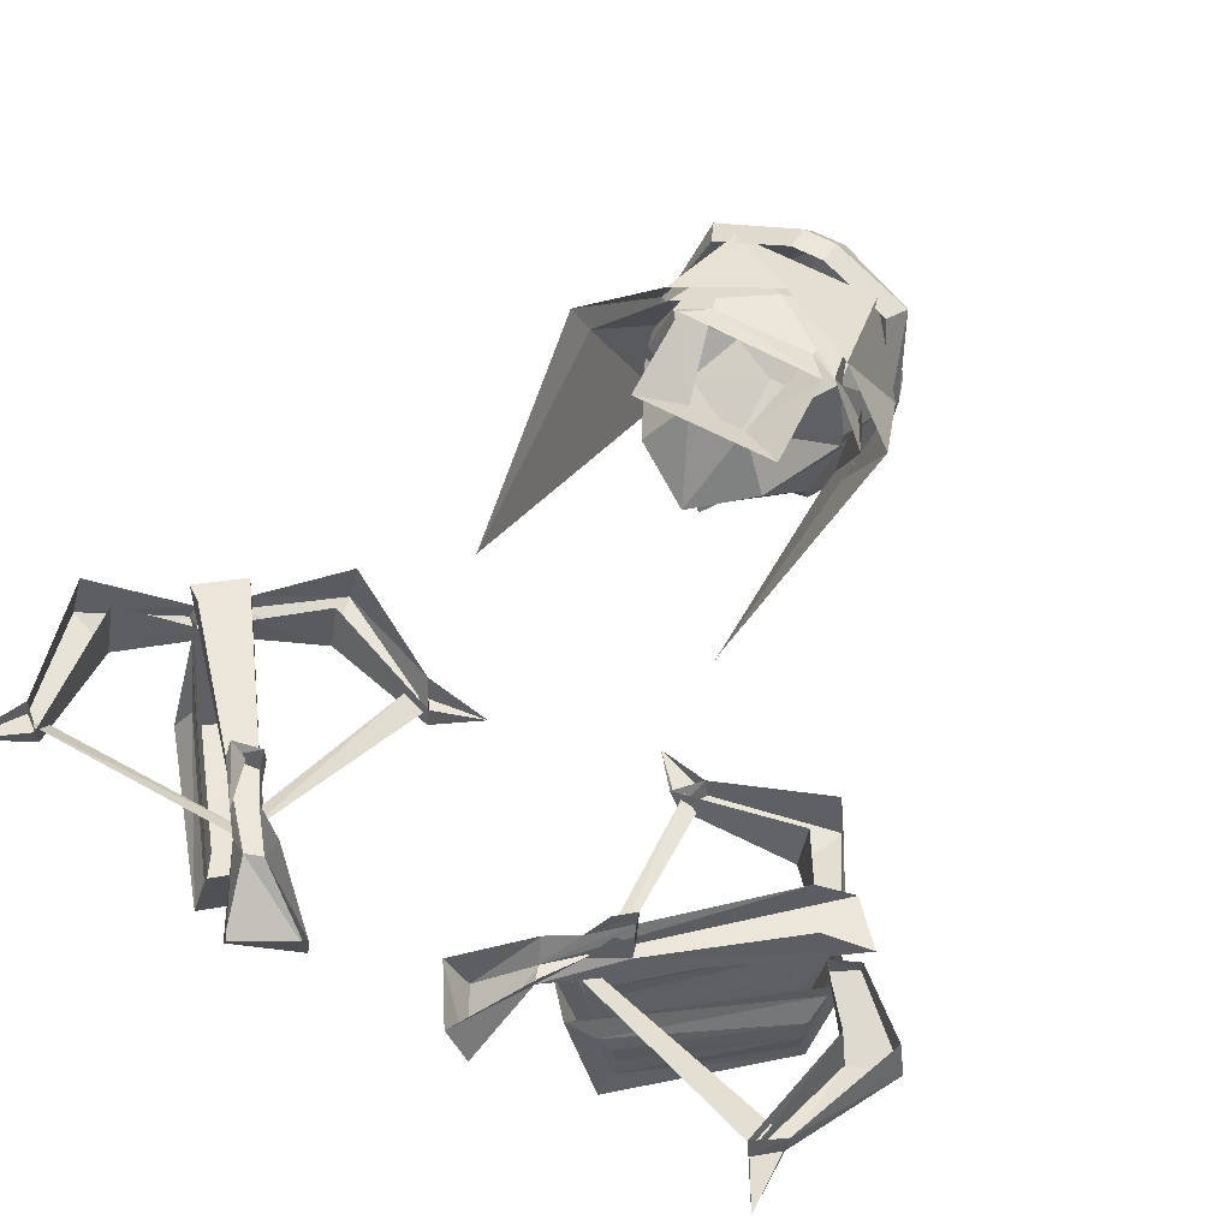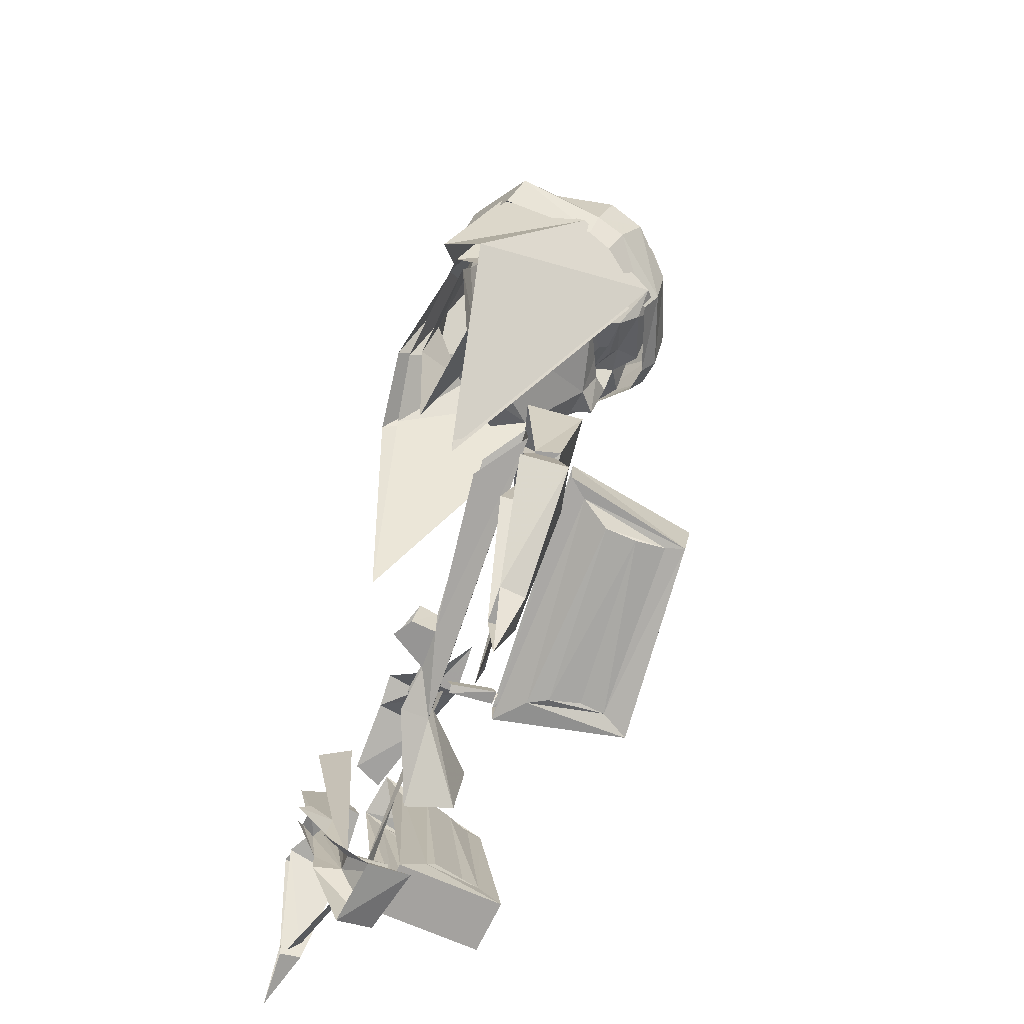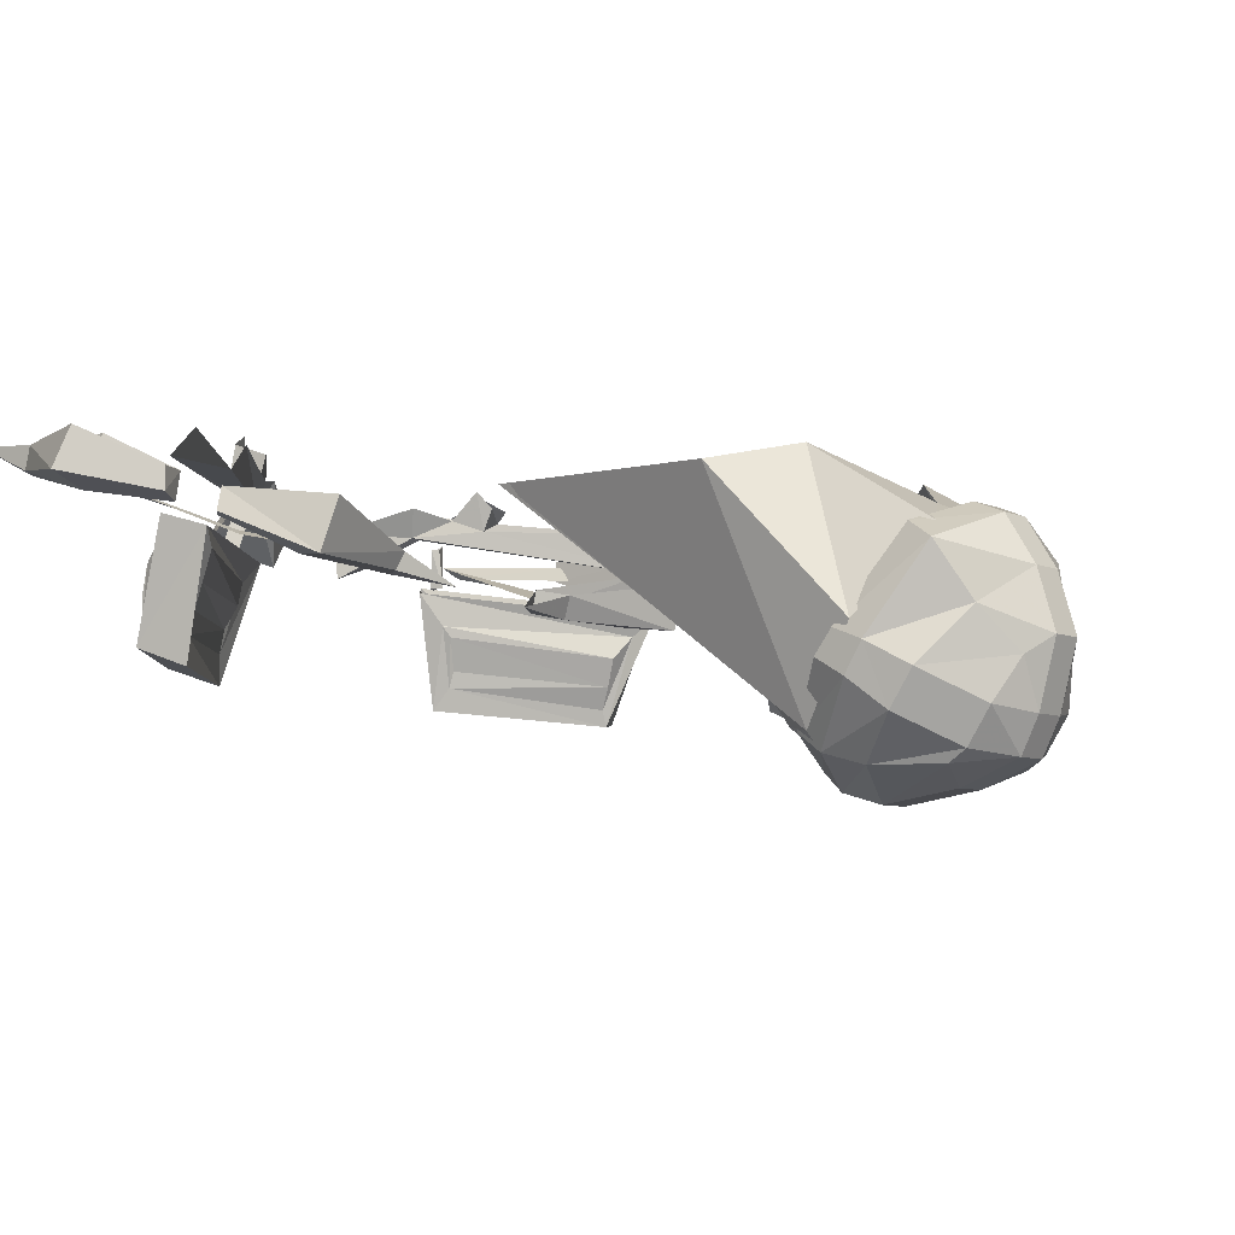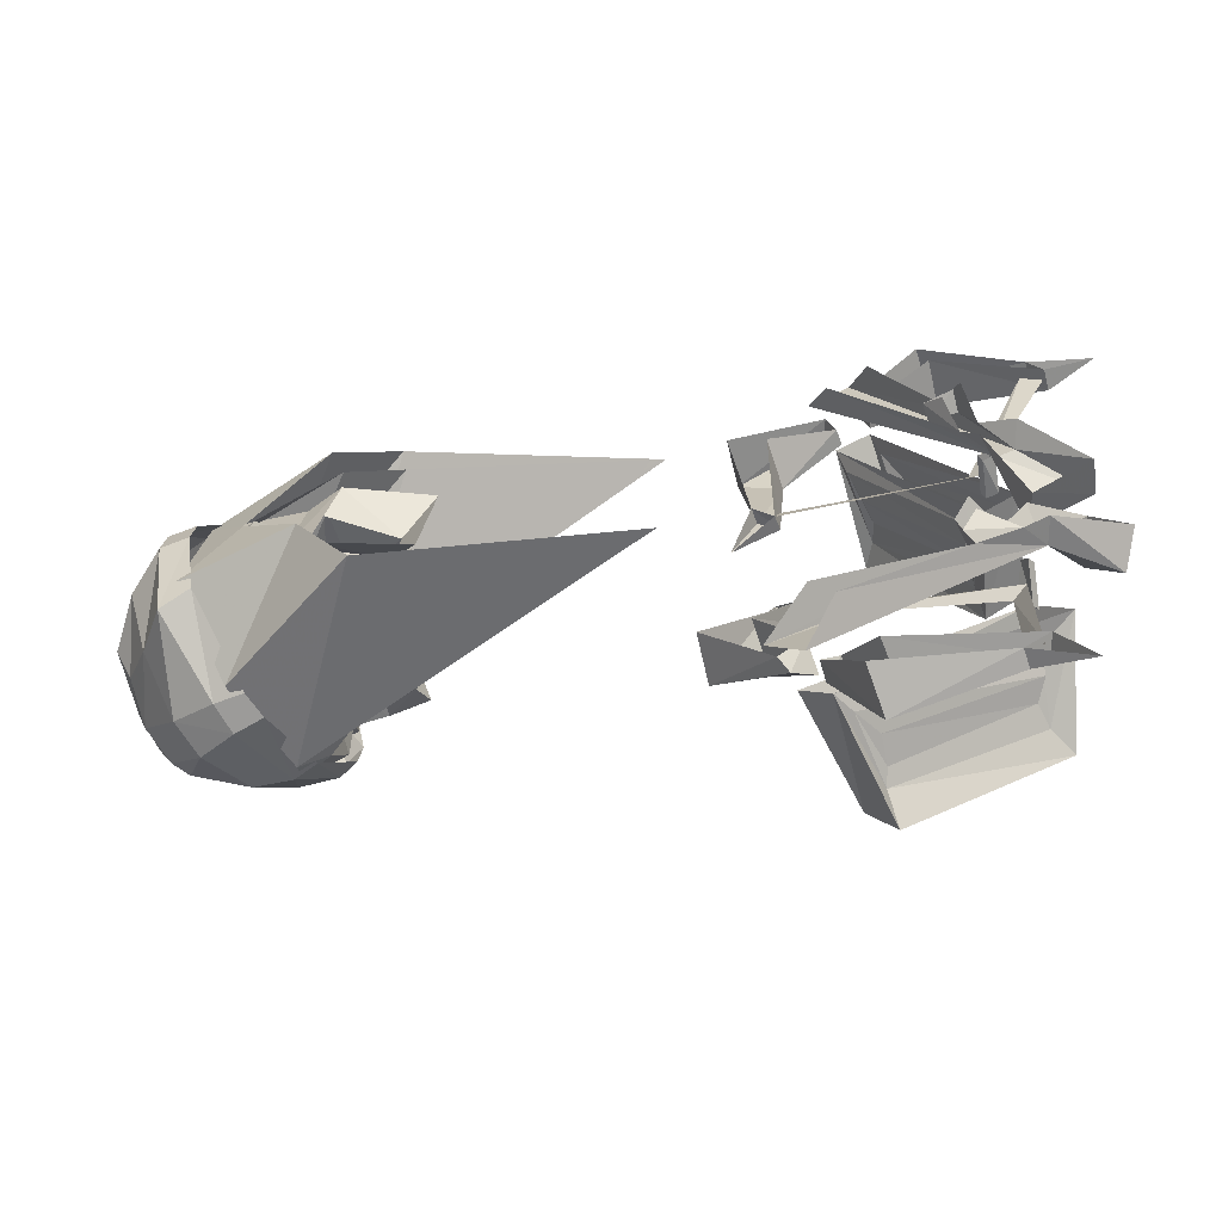
<metadata>
{"format":"obj","ext":"obj","renderer":"f3d","projection":"perspective","resolution":1024,"background":"white","views":[{"elev":66.8,"azim":-152.6,"up":"+Y"},{"elev":-38.8,"azim":-111.5,"up":"+Z"},{"elev":-6.8,"azim":-52.0,"up":"+Y"},{"elev":19.6,"azim":94.6,"up":"+Y"}]}
</metadata>
<code>
v 0.1719 -0.875 0.8984
v 0.2188 -0.6875 0.7344
v 0.125 -0.6797 0.8125
v 0.1016 -0.7656 0.9688
v 0 -0.7266 0.9062
v -0.1016 -0.7656 0.9688
v -0.125 -0.6641 0.8125
v -0.1719 -0.875 0.8984
v -0.2188 -0.6875 0.7344
v -0.1406 -0.9922 0.8203
v -0.1562 -0.6719 0.3906
v 0.1406 -0.9922 0.8203
v 0.1562 -0.6641 0.375
v 0.07031 -0.9531 0.75
v 0.1172 -0.9531 0.7578
v 0.007812 -0.9531 0.7578
v 0.07031 -0.9375 0.7422
v 0.1172 -0.9062 0.7422
v 0.1172 -0.9844 0.7812
v 0.03906 -0.9844 0.7812
v 0.03906 -0.9688 0.7656
v 0 -0.9922 0.7734
v 0 -0.9766 0.7266
v 0 -0.9531 0.6719
v 0.02344 -0.9062 0.7109
v 0.08594 -0.8203 0.7031
v 0.1406 -0.9062 0.8594
v 0.1406 -0.8203 0.7969
v 0.1172 -0.7422 0.8203
v 0.07031 -0.7266 0.8359
v -0.07031 -0.7266 0.8359
v -0.1172 -0.7422 0.8203
v -0.1406 -0.8203 0.7969
v -0.1406 -0.9062 0.8594
v -0.1172 -0.9062 0.7422
v -0.1172 -0.9531 0.7578
v -0.1172 -0.9844 0.7812
v -0.1016 -1.023 0.8203
v -0.03906 -1.016 0.7734
v 0 -1.023 0.8203
v 0.03906 -1.016 0.7734
v 0.1016 -1.023 0.8203
v -0.007812 -0.9531 0.7578
v -0.07031 -0.9531 0.75
v -0.07031 -0.9375 0.7422
v -0.02344 -0.9062 0.7109
v -0.03906 -0.9844 0.7812
v -0.03906 -0.9688 0.7656
v -0.1406 -0.8359 0.7891
v -0.08594 -0.8203 0.7031
v 0.1406 -0.8359 0.7891
v 0.03906 -0.75 0.7109
v 0.1016 -0.7109 0.8047
v -0.1016 -0.7031 0.7969
v -0.03906 -0.75 0.7109
v -0.08594 -0.8203 0.6719
v -0.1406 -0.8672 0.8047
v -0.02344 -0.9297 0.6875
v -0.05469 -0.9375 0.7344
v -0.02344 -0.9531 0.7266
v 0.02344 -0.9297 0.6875
v 0.02344 -0.9531 0.7266
v 0.05469 -0.9375 0.7344
v 0.08594 -0.8203 0.6719
v 0.1406 -0.8672 0.8047
v 0.1016 -0.7109 0.6719
v -0.1016 -0.7109 0.6719
v -0.125 -0.875 0.8984
v -0.125 -0.9922 0.8203
v -0.1875 -0.7031 0.7266
v -0.1562 -0.6719 0.3828
v 0.1875 -0.7031 0.7266
v 0.125 -0.9922 0.8203
v 0.125 -0.875 0.8984
v 0.1172 -0.6953 0.8047
v 0.125 -0.8828 0.8828
v 0.08594 -0.7812 0.9531
v 0 -0.7188 0.8906
v -0.08594 -0.7812 0.9531
v -0.1172 -0.6875 0.7969
v -0.125 -0.8828 0.8828
v 0.02344 -0.9766 1.047
v 0.02344 -1.023 1.023
v 0.08594 -1.016 0.9922
v 0.08594 -0.9688 1.023
v 0.05469 -0.9141 1.047
v 0.02344 -0.8906 1.07
v -0.02344 -0.9766 1.047
v -0.02344 -1.023 1.023
v 0.02344 -1.055 0.9453
v 0.08594 -1.031 0.9688
v 0.1562 -0.9766 0.9375
v 0.1562 -0.9297 0.9688
v 0.1016 -0.8594 1.016
v 0.02344 -0.8125 1.047
v -0.02344 -0.8906 1.07
v -0.05469 -0.9141 1.047
v -0.08594 -0.9688 1.023
v -0.08594 -1.016 0.9922
v -0.08594 -1.031 0.9688
v -0.02344 -1.055 0.9453
v -0.02344 -1.07 0.8438
v 0.02344 -1.07 0.8438
v 0.1172 -1.031 0.8828
v 0.1719 -0.9375 0.8906
v 0.1719 -0.8984 0.9141
v 0.1406 -0.7891 0.9844
v 0.02344 -0.75 1.008
v -0.02344 -0.8125 1.047
v -0.1016 -0.8594 1.016
v -0.1562 -0.9297 0.9688
v -0.1562 -0.9766 0.9375
v -0.1172 -1.031 0.8828
v 0.1719 -0.9141 0.8516
v 0.1719 -0.8828 0.875
v 0.125 -0.7656 0.9453
v 0.02344 -0.7344 0.9688
v -0.02344 -0.7344 0.9688
v -0.02344 -0.75 1.008
v -0.1406 -0.7891 0.9844
v -0.1719 -0.8984 0.9141
v -0.1719 -0.9375 0.8906
v -0.125 -1.016 0.8281
v -0.02344 -1.055 0.7891
v 0.02344 -1.055 0.7891
v 0.125 -1.016 0.8281
v 0.125 -0.9922 0.7969
v 0.02344 -1.031 0.7656
v -0.02344 -1.031 0.7656
v -0.125 -0.9922 0.7969
v -0.1719 -0.9141 0.8516
v -0.1719 -0.8828 0.875
v -0.125 -0.7656 0.9453
v 0 -0.8438 0.6172
v -0.1797 -0.6641 -0.01562
v -0.1953 -0.7188 -0.02344
v -0.1953 -0.7266 -0.03125
v -0.1797 -0.6719 -0.02344
v -0.1953 -0.7188 -0.04688
v -0.1875 -0.6641 -0.03906
v -0.2109 -0.7188 -0.03906
v -0.1953 -0.6641 -0.03125
v -0.1875 -0.7578 0.25
v -0.2109 -0.7578 0.2344
v -0.2109 -0.7031 -0.007812
v -0.1953 -0.6953 -0.02344
v -0.4609 -0.6328 -0.08594
v -0.4531 -0.6328 -0.1172
v -0.4688 -0.6953 0.1328
v -0.4375 -0.7031 0.1172
v -0.4297 -0.6641 0.1172
v -0.4688 -0.6641 0.1328
v -0.5625 -0.6719 0.03906
v -0.5 -0.6875 0.02344
v -0.4844 -0.6172 0.03906
v -0.4531 -0.6484 -0.125
v -0.4453 -0.6172 -0.1172
v -0.4844 -0.6172 -0.09375
v -0.4844 -0.6484 -0.1016
v -0.5469 -0.6172 0.05469
v -0.4844 -0.6094 -0.1875
v -0.3984 -0.6953 0.1641
v -0.4062 -0.7188 0.1562
v -0.4297 -0.7188 0.1797
v -0.4219 -0.6875 0.1797
v -0.375 -0.7734 0.2969
v -0.3594 -0.7031 0.3125
v -0.2031 -0.75 0.2734
v -0.2109 -0.7734 0.2656
v -0.1875 -0.7734 0.2344
v -0.1719 -0.75 0.2422
v -0.3438 -0.6953 0.2578
v -0.3438 -0.7656 0.2344
v -0.1328 -0.7891 0.2969
v -0.1484 -0.6562 -0.03906
v -0.1406 -0.625 -0.01562
v -0.1797 -0.6328 0.007812
v -0.2266 -0.6328 0.04688
v -0.3828 -0.6328 0.1797
v -0.4297 -0.6719 0.2031
v -0.4766 -0.6562 0.1484
v -0.1562 -0.6484 -0.0625
v -0.125 -0.6953 -0.1641
v -0.07812 -0.7266 -0.07812
v -0.04688 -0.6719 -0.07812
v -0.09375 -0.6406 -0.1562
v -0.1641 -0.6094 -0.0625
v -0.1953 -0.625 -0.01562
v -0.2422 -0.625 0.007812
v -0.2188 -0.5781 0.007812
v -0.2422 -0.5938 0.01562
v -0.2266 -0.6094 0.05469
v -0.2031 -0.5938 0.03125
v -0.4141 -0.6094 0.125
v -0.4297 -0.7344 0.1641
v -0.4609 -0.7188 0.1172
v -0.4453 -0.875 0.0625
v -0.4141 -0.8984 0.1172
v -0.4062 -0.8594 0.1094
v -0.4062 -0.7578 0.1484
v -0.2031 -0.7656 -0.007812
v -0.1562 -0.7344 -0.02344
v -0.2266 -0.8594 -0.02344
v -0.2109 -0.8984 -0.03906
v -0.1953 -0.7188 -0.07031
v -0.25 -0.875 -0.09375
v -0.2344 -0.75 -0.0625
v -0.4453 -0.7422 0.1016
v -0.4375 -0.8516 0.0625
v -0.2578 -0.8438 -0.07031
v -0.2266 -0.8281 -0.01562
v -0.3984 -0.8281 0.1094
v -0.3984 -0.7969 0.125
v -0.2109 -0.7969 -0.007812
v -0.4375 -0.8125 0.0625
v -0.4375 -0.7734 0.07031
v -0.25 -0.7734 -0.0625
v -0.2578 -0.8125 -0.0625
v 0.2344 -0.6641 -0.05469
v 0.2422 -0.7188 -0.0625
v 0.2344 -0.7266 -0.07031
v 0.2266 -0.6719 -0.0625
v 0.2188 -0.7266 -0.0625
v 0.2109 -0.6719 -0.05469
v 0.2266 -0.7266 -0.04688
v 0.2188 -0.6719 -0.04688
v 0.5156 -0.6641 -0.05469
v 0.5 -0.6875 -0.03906
v 0.25 -0.7109 -0.03906
v 0.2344 -0.6953 -0.05469
v 0.1719 -0.7656 0.2109
v 0.1406 -0.7734 0.2031
v 0.3984 -0.75 0.2109
v 0.3828 -0.7578 0.1797
v 0.3672 -0.7188 0.1953
v 0.3906 -0.7344 0.2266
v 0.3047 -0.8047 0.3047
v 0.2891 -0.7969 0.2344
v 0.2891 -0.7266 0.2578
v 0.1328 -0.7891 0.1953
v 0.1328 -0.7578 0.2031
v 0.1562 -0.7656 0.2422
v 0.1641 -0.7969 0.2266
v 0.2969 -0.7422 0.3203
v 0.07031 -0.7891 0.2344
v 0.4219 -0.7188 0.1562
v 0.4219 -0.7422 0.1484
v 0.4453 -0.7422 0.1719
v 0.4375 -0.7188 0.1797
v 0.5703 -0.7344 0.1094
v 0.5625 -0.6719 0.1328
v 0.5312 -0.6641 -0.03125
v 0.5312 -0.6875 -0.03906
v 0.5 -0.6875 -0.0625
v 0.5 -0.6562 -0.0625
v 0.5078 -0.6641 0.1172
v 0.5078 -0.7422 0.08594
v 0.5703 -0.6562 -0.1094
v 0.2109 -0.6562 -0.07812
v 0.2188 -0.6172 -0.07812
v 0.2422 -0.625 -0.04688
v 0.2812 -0.6328 0.007812
v 0.4141 -0.6484 0.1641
v 0.4531 -0.7031 0.1953
v 0.3984 -0.7188 0.2422
v 0.1875 -0.6562 -0.07031
v 0.1016 -0.7188 -0.1328
v 0.1875 -0.6953 -0.1719
v 0.1719 -0.6406 -0.1797
v 0.09375 -0.6562 -0.1328
v 0.1719 -0.6172 -0.05469
v 0.2188 -0.6328 -0.02344
v 0.2422 -0.6484 0.01562
v 0.2266 -0.5938 0.01562
v 0.2422 -0.6172 0.03125
v 0.2812 -0.6172 0.02344
v 0.25 -0.6016 0.007812
v 0.3594 -0.6562 0.1953
v 0.4375 -0.7578 0.1641
v 0.3906 -0.7734 0.2031
v 0.3828 -0.9219 0.125
v 0.4453 -0.9141 0.08594
v 0.4219 -0.875 0.1016
v 0.4297 -0.7812 0.1406
v 0.2734 -0.7578 -0.07031
v 0.25 -0.7188 -0.1094
v 0.2891 -0.8516 -0.08594
v 0.2891 -0.8828 -0.1172
v 0.1953 -0.7344 -0.0625
v 0.2344 -0.8984 -0.07031
v 0.2188 -0.7812 -0.03906
v 0.3828 -0.7969 0.1719
v 0.375 -0.8984 0.125
v 0.2422 -0.8672 -0.04688
v 0.2891 -0.8203 -0.07031
v 0.4141 -0.8516 0.1016
v 0.4141 -0.8125 0.1094
v 0.2812 -0.7891 -0.07812
v 0.3672 -0.8672 0.1406
v 0.3594 -0.8281 0.1562
v 0.2266 -0.7969 -0.03125
v 0.2422 -0.8438 -0.03906
f 1 2 3
f 1 3 4
f 4 3 5
f 4 5 6
f 6 5 7
f 6 7 8
f 8 7 9
f 8 9 10
f 10 9 11
f 12 13 2
f 12 2 1
f 14 15 16
f 14 16 17
f 14 17 15
f 15 17 18
f 15 18 12
f 15 12 19
f 15 19 20
f 15 20 21
f 15 21 16
f 16 21 20
f 16 20 22
f 16 22 23
f 16 23 24
f 16 24 25
f 16 25 17
f 17 25 18
f 18 25 26
f 18 26 27
f 18 27 12
f 12 27 1
f 1 27 28
f 1 28 29
f 1 29 4
f 4 29 30
f 4 30 31
f 4 31 6
f 6 31 32
f 6 32 8
f 8 32 33
f 8 33 34
f 8 34 10
f 10 34 35
f 10 35 36
f 10 36 37
f 10 37 38
f 38 37 39
f 38 39 40
f 40 39 22
f 40 22 41
f 40 41 42
f 42 41 19
f 42 19 12
f 43 36 44
f 43 44 45
f 43 45 46
f 43 46 24
f 43 24 23
f 43 23 22
f 43 22 47
f 43 47 48
f 43 48 36
f 36 48 47
f 36 47 37
f 37 47 39
f 39 47 22
f 34 33 49
f 34 49 50
f 34 50 35
f 35 50 46
f 35 46 45
f 35 45 36
f 36 45 44
f 51 28 27
f 51 27 26
f 29 52 30
f 30 52 53
f 30 53 54
f 30 54 31
f 31 54 55
f 31 55 32
f 32 55 33
f 33 55 49
f 49 55 56
f 49 56 57
f 57 56 35
f 35 56 58
f 35 58 59
f 59 58 60
f 60 58 24
f 60 24 23
f 23 24 61
f 23 61 62
f 62 61 63
f 63 61 18
f 18 61 64
f 18 64 65
f 65 64 51
f 51 64 52
f 51 52 28
f 28 52 29
f 20 41 22
f 41 20 19
f 66 53 52
f 66 52 67
f 67 52 55
f 67 55 54
f 68 69 70
f 70 69 71
f 72 73 74
f 73 72 13
f 75 72 76
f 75 76 77
f 75 77 78
f 78 77 79
f 78 79 80
f 80 79 81
f 80 81 70
f 82 83 84
f 82 84 85
f 82 85 86
f 82 86 87
f 82 87 88
f 82 88 83
f 83 88 89
f 83 89 90
f 83 90 91
f 83 91 84
f 84 91 92
f 84 92 85
f 85 92 93
f 85 93 94
f 85 94 86
f 86 94 95
f 86 95 87
f 87 95 96
f 87 96 88
f 88 96 97
f 88 97 98
f 88 98 89
f 89 98 99
f 89 99 100
f 89 100 101
f 89 101 90
f 90 101 102
f 90 102 103
f 90 103 104
f 90 104 91
f 91 104 92
f 92 104 105
f 92 105 93
f 93 105 106
f 93 106 107
f 93 107 94
f 94 107 108
f 94 108 95
f 95 108 109
f 95 109 96
f 96 109 110
f 96 110 97
f 97 110 111
f 97 111 98
f 98 111 99
f 99 111 112
f 99 112 113
f 99 113 100
f 100 113 102
f 100 102 101
f 105 114 115
f 105 115 106
f 106 115 116
f 106 116 107
f 107 116 117
f 107 117 108
f 108 117 118
f 108 118 119
f 108 119 109
f 109 119 120
f 109 120 110
f 110 120 121
f 110 121 111
f 111 121 112
f 112 121 122
f 112 122 123
f 112 123 113
f 113 123 124
f 113 124 102
f 102 124 103
f 103 124 125
f 103 125 126
f 103 126 104
f 104 126 105
f 105 126 114
f 114 126 127
f 127 126 125
f 127 125 128
f 128 125 124
f 128 124 129
f 129 124 123
f 129 123 130
f 130 123 122
f 130 122 131
f 131 122 121
f 131 121 132
f 132 121 120
f 132 120 133
f 133 120 119
f 133 119 118
f 58 61 24
f 61 58 134
f 61 134 64
f 64 134 52
f 52 134 55
f 55 134 56
f 56 134 58
f 135 136 137
f 135 137 138
f 138 137 139
f 138 139 140
f 140 139 141
f 140 141 142
f 142 141 136
f 142 136 135
f 136 141 139
f 136 139 137
f 143 144 145
f 143 145 146
f 146 145 147
f 146 147 148
f 149 150 151
f 149 151 152
f 149 152 153
f 149 153 154
f 149 154 150
f 150 154 151
f 151 154 155
f 155 154 156
f 155 156 157
f 157 156 158
f 158 156 159
f 158 159 153
f 158 153 160
f 160 153 152
f 154 153 159
f 154 159 156
f 156 159 161
f 156 161 157
f 159 158 161
f 162 163 164
f 162 164 165
f 165 164 166
f 165 166 167
f 167 166 168
f 168 166 169
f 168 169 170
f 168 170 171
f 171 170 172
f 172 170 173
f 172 173 162
f 162 173 163
f 163 173 164
f 164 173 166
f 166 173 169
f 169 173 170
f 169 170 174
f 169 174 168
f 170 171 174
f 175 176 177
f 175 177 178
f 175 178 179
f 175 179 180
f 175 180 181
f 175 181 182
f 175 182 183
f 175 183 184
f 175 184 176
f 176 184 185
f 185 184 183
f 185 183 186
f 186 183 182
f 186 182 187
f 187 182 188
f 188 182 189
f 188 189 190
f 190 189 191
f 191 189 178
f 191 178 192
f 192 178 177
f 192 177 193
f 181 194 189
f 181 189 182
f 195 196 197
f 195 197 198
f 195 198 199
f 195 199 200
f 195 200 201
f 195 201 202
f 202 201 203
f 202 203 204
f 202 204 205
f 205 204 206
f 205 206 207
f 205 207 208
f 205 208 196
f 196 208 197
f 197 208 209
f 197 209 210
f 197 210 206
f 197 206 204
f 197 204 198
f 198 204 199
f 199 204 203
f 199 203 211
f 199 211 212
f 199 212 200
f 200 212 213
f 200 213 214
f 200 214 201
f 201 214 211
f 201 211 203
f 215 216 217
f 215 217 218
f 215 218 210
f 215 210 209
f 215 209 216
f 216 209 208
f 216 208 207
f 216 207 217
f 217 207 210
f 217 210 218
f 206 210 207
f 211 214 213
f 211 213 212
f 219 220 221
f 219 221 222
f 222 221 223
f 222 223 224
f 224 223 225
f 224 225 226
f 226 225 220
f 226 220 219
f 220 225 223
f 220 223 221
f 227 228 229
f 227 229 230
f 230 229 231
f 230 231 232
f 233 234 235
f 233 235 236
f 233 236 237
f 233 237 238
f 233 238 234
f 234 238 235
f 235 238 239
f 239 238 240
f 239 240 241
f 241 240 242
f 242 240 243
f 242 243 237
f 242 237 244
f 244 237 236
f 238 237 243
f 238 243 240
f 240 243 245
f 240 245 241
f 243 242 245
f 246 247 248
f 246 248 249
f 249 248 250
f 249 250 251
f 251 250 252
f 252 250 253
f 252 253 254
f 252 254 255
f 255 254 256
f 256 254 257
f 256 257 246
f 246 257 247
f 247 257 248
f 248 257 250
f 250 257 253
f 253 257 254
f 253 254 258
f 253 258 252
f 254 255 258
f 259 260 261
f 259 261 262
f 259 262 263
f 259 263 264
f 259 264 265
f 259 265 266
f 259 266 267
f 259 267 268
f 259 268 260
f 260 268 269
f 269 268 267
f 269 267 270
f 270 267 266
f 270 266 271
f 271 266 272
f 272 266 273
f 272 273 274
f 274 273 275
f 275 273 262
f 275 262 276
f 276 262 261
f 276 261 277
f 265 278 273
f 265 273 266
f 279 280 281
f 279 281 282
f 279 282 283
f 279 283 284
f 279 284 285
f 279 285 286
f 286 285 287
f 286 287 288
f 286 288 289
f 289 288 290
f 289 290 291
f 289 291 292
f 289 292 280
f 280 292 281
f 281 292 293
f 281 293 294
f 281 294 290
f 281 290 288
f 281 288 282
f 282 288 283
f 283 288 287
f 283 287 295
f 283 295 296
f 283 296 284
f 284 296 297
f 284 297 298
f 284 298 285
f 285 298 295
f 285 295 287
f 299 300 301
f 299 301 302
f 299 302 294
f 299 294 293
f 299 293 300
f 300 293 292
f 300 292 291
f 300 291 301
f 301 291 294
f 301 294 302
f 290 294 291
f 295 298 297
f 295 297 296

</code>
